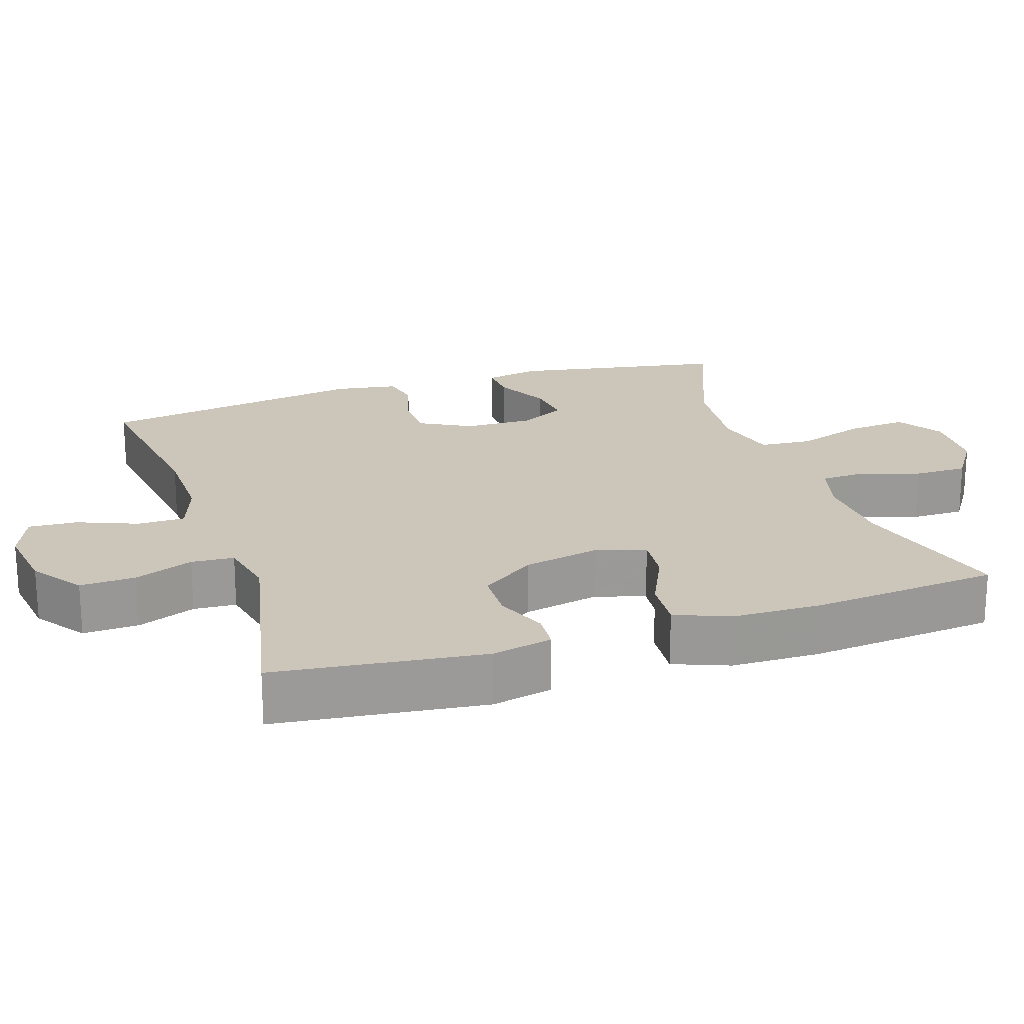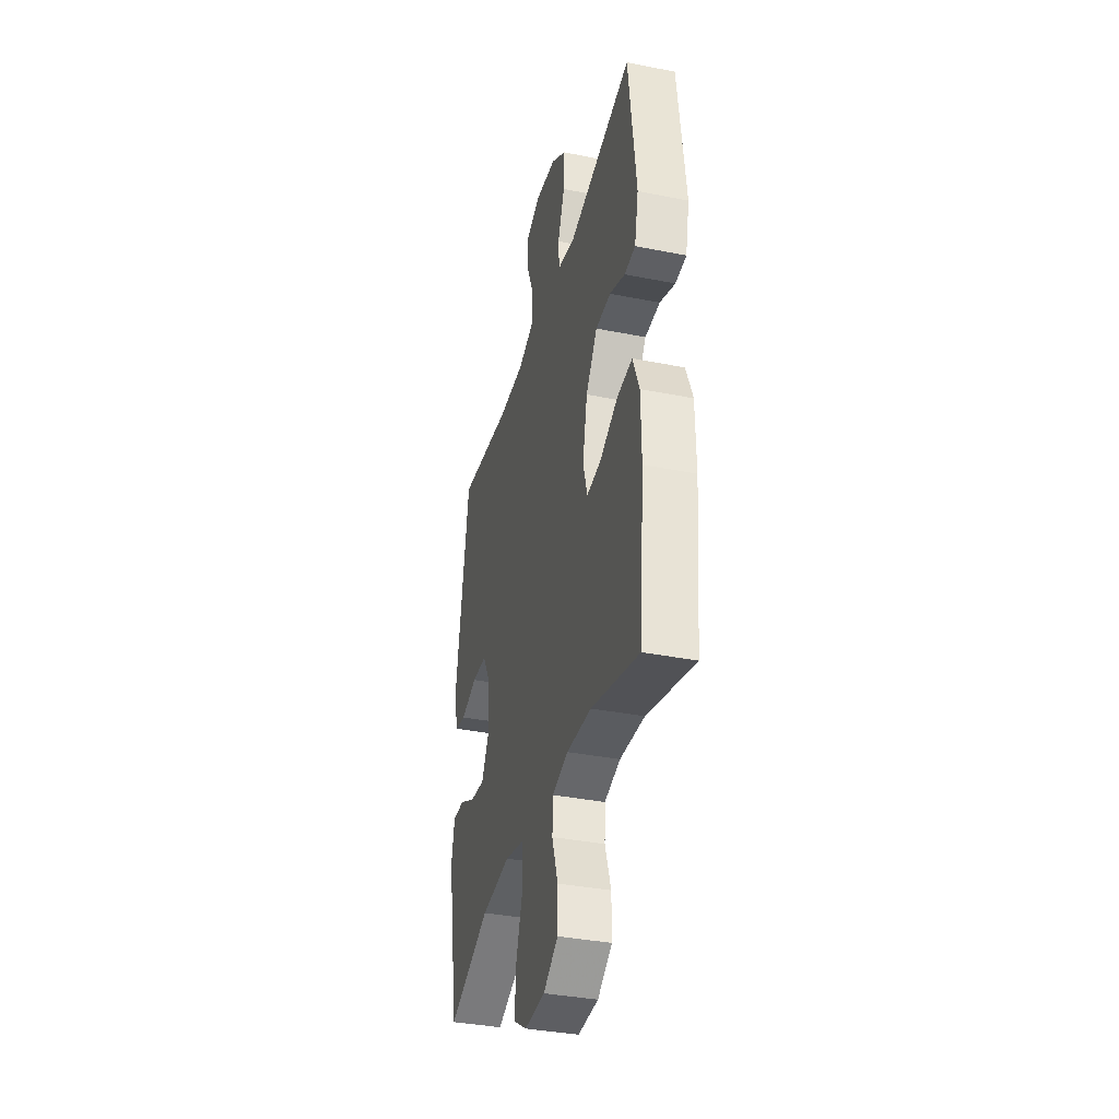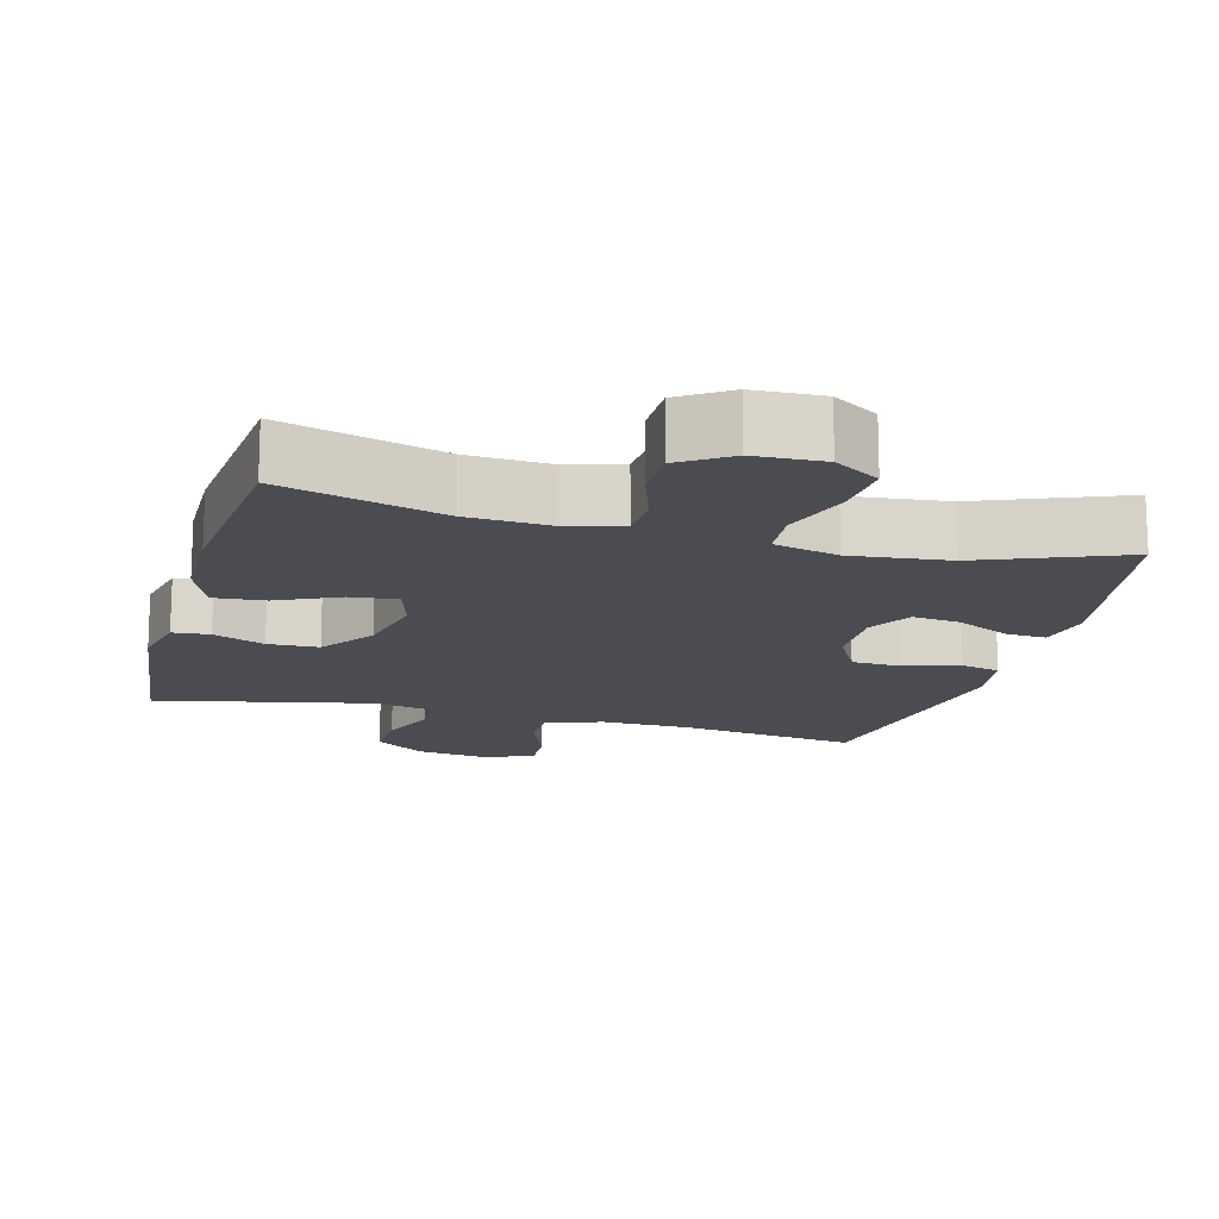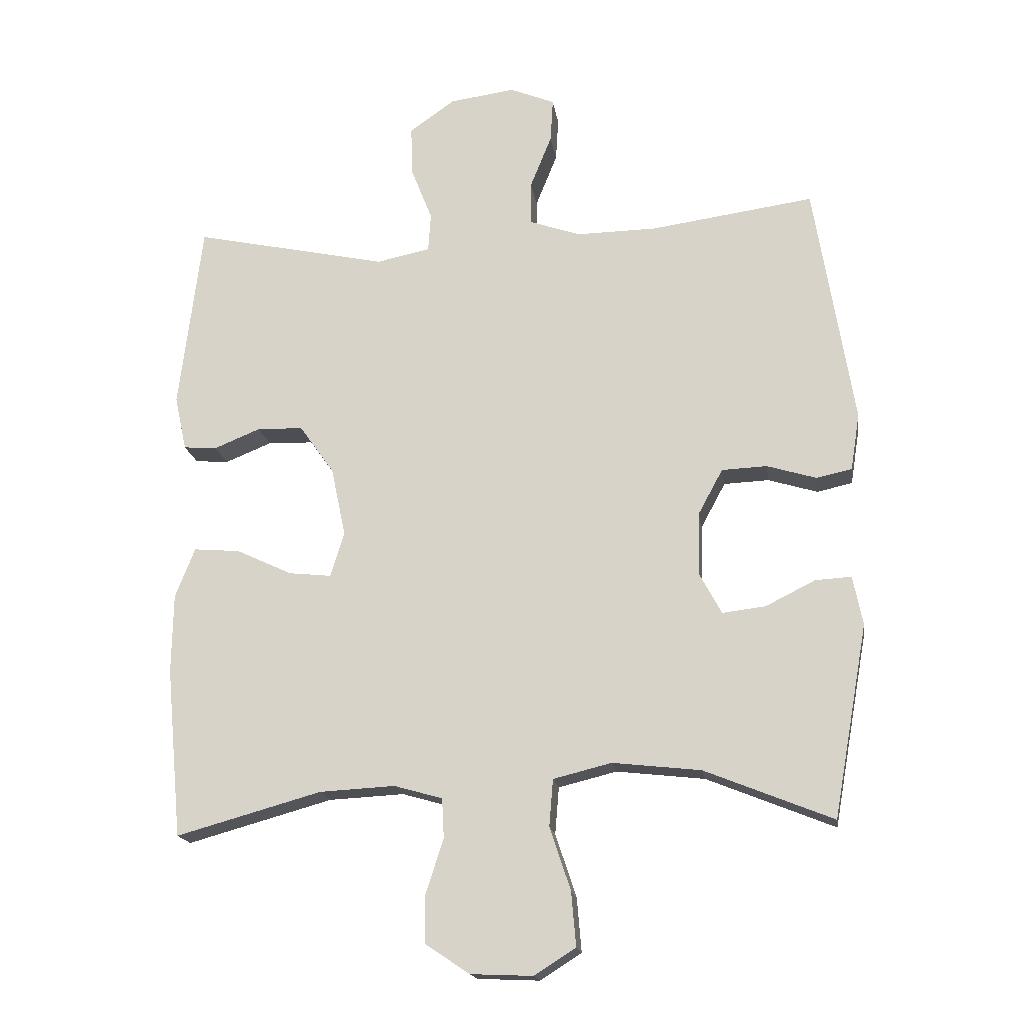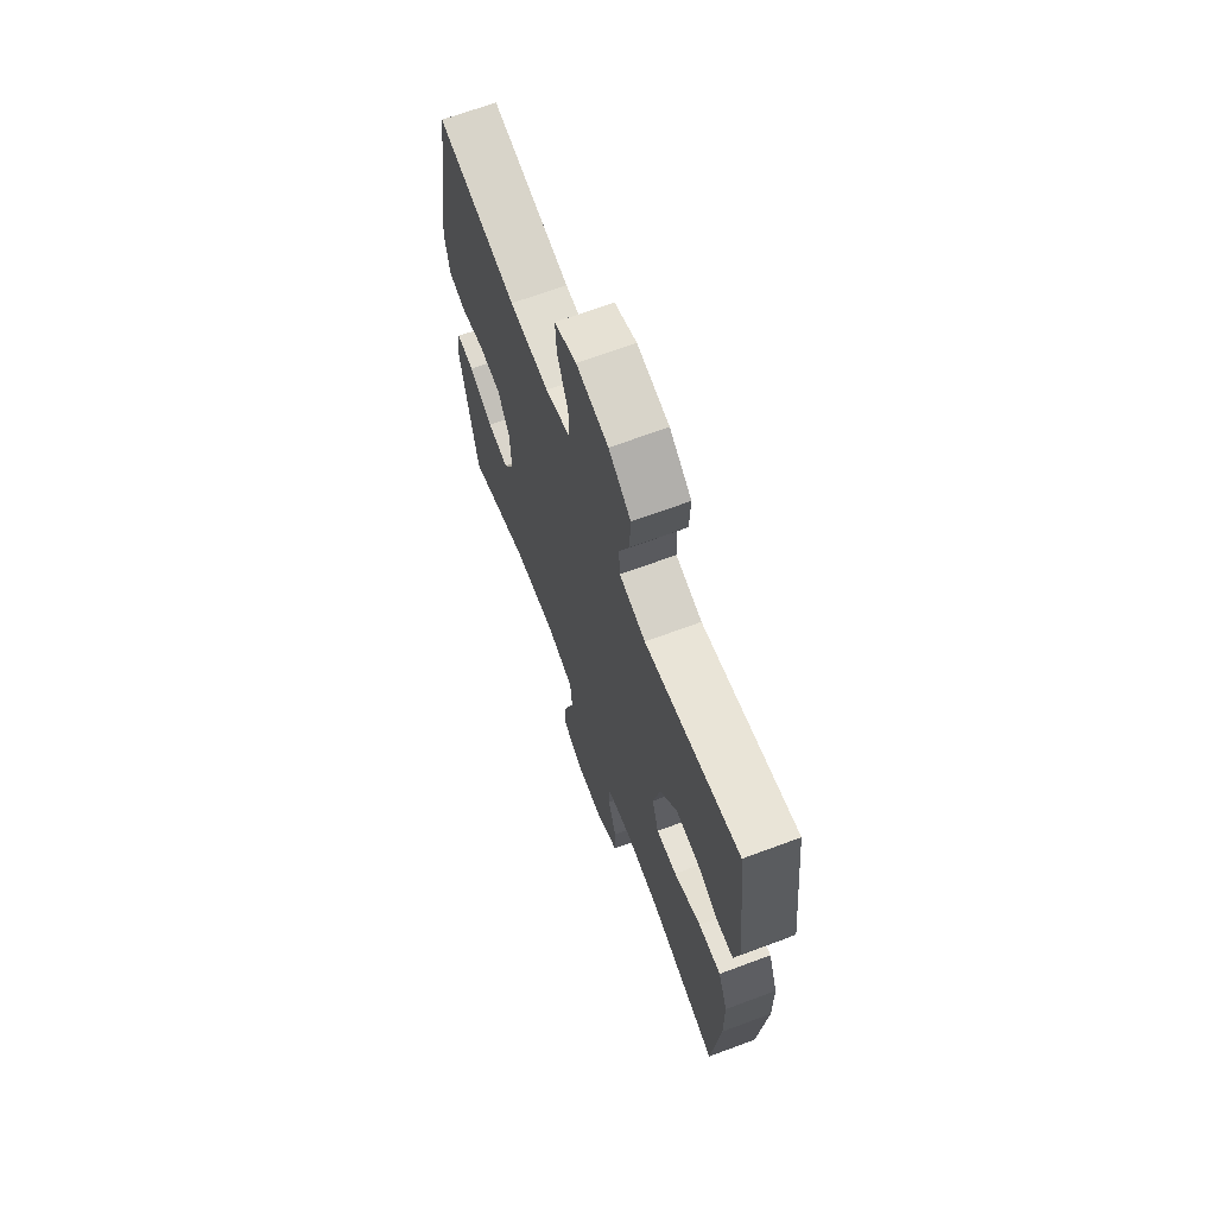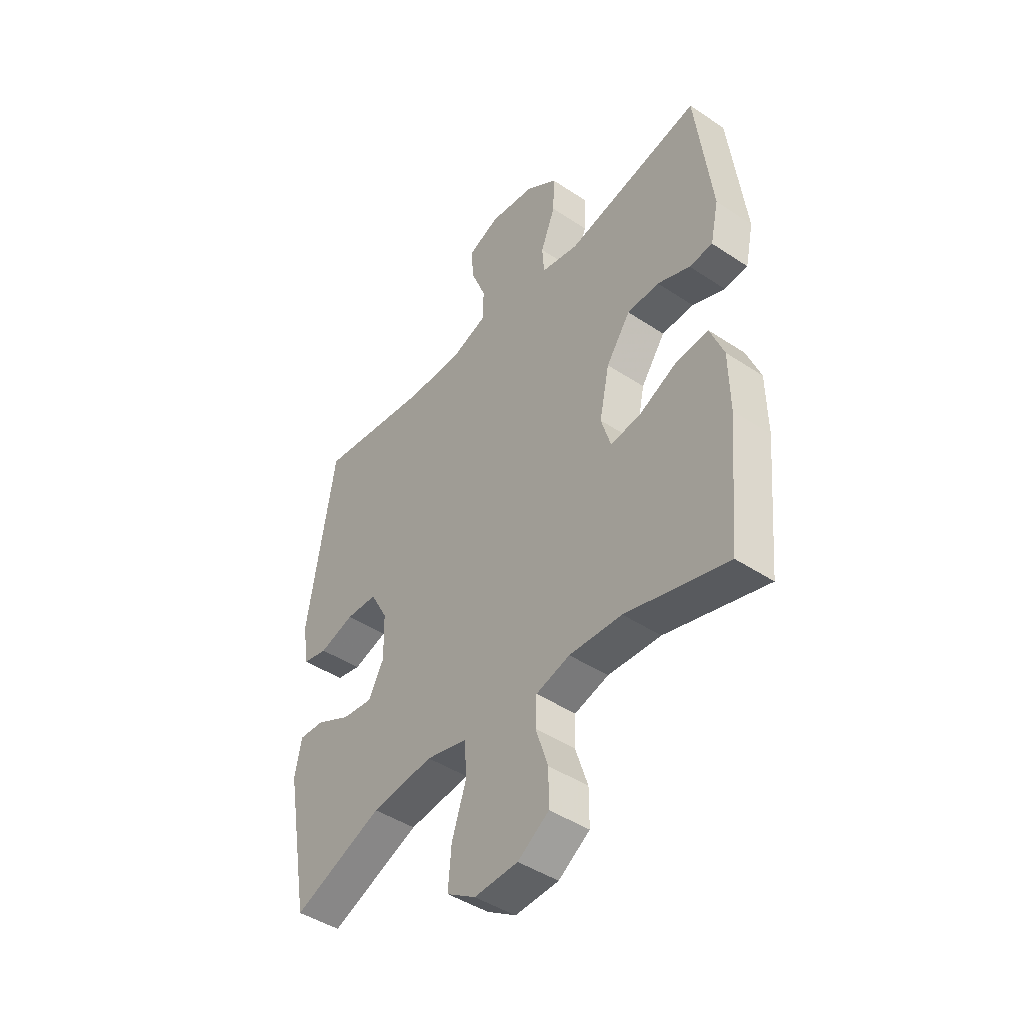
<metadata>
{"format":"obj","ext":"obj","renderer":"f3d","projection":"perspective","resolution":1024,"background":"white","views":[{"elev":21.0,"azim":71.7,"up":"+Y"},{"elev":-36.5,"azim":75.5,"up":"+Z"},{"elev":-15.3,"azim":164.8,"up":"+Y"},{"elev":-17.5,"azim":-171.6,"up":"+Z"},{"elev":68.1,"azim":69.6,"up":"+Z"},{"elev":-44.7,"azim":52.3,"up":"+Z"}]}
</metadata>
<code>
v 0.5 0.07 -0.5
v 0.278 0.07 -0.438
v 0.163 0.07 -0.432
v 0.089 0.07 -0.453
v 0.086 0.07 -0.514
v 0.113 0.07 -0.596
v 0.113 0.07 -0.67
v 0.045 0.07 -0.715
v -0.05 0.07 -0.719
v -0.113 0.07 -0.679
v -0.106 0.07 -0.596
v -0.074 0.07 -0.5
v -0.08 0.07 -0.428
v -0.169 0.07 -0.406
v -0.304 0.07 -0.421
v -0.5 0.07 -0.5
v -0.553 0.07 -0.206
v -0.538 0.07 -0.131
v -0.483 0.07 -0.134
v -0.407 0.07 -0.172
v -0.341 0.07 -0.18
v -0.307 0.07 -0.117
v -0.309 0.07 -0.021
v -0.347 0.07 0.049
v -0.416 0.07 0.052
v -0.492 0.07 0.029
v -0.546 0.07 0.041
v -0.56 0.07 0.128
v -0.5 0.07 0.5
v -0.25 0.07 0.465
v -0.127 0.07 0.463
v -0.049 0.07 0.49
v -0.049 0.07 0.556
v -0.082 0.07 0.638
v -0.086 0.07 0.705
v -0.017 0.07 0.733
v 0.083 0.07 0.719
v 0.152 0.07 0.67
v 0.149 0.07 0.593
v 0.117 0.07 0.512
v 0.121 0.07 0.453
v 0.203 0.07 0.436
v 0.5 0.07 0.5
v 0.535 0.07 0.213
v 0.517 0.07 0.13
v 0.466 0.07 0.126
v 0.395 0.07 0.155
v 0.325 0.07 0.153
v 0.272 0.07 0.078
v 0.25 0.07 -0.027
v 0.271 0.07 -0.096
v 0.336 0.07 -0.089
v 0.421 0.07 -0.049
v 0.492 0.07 -0.043
v 0.522 0.07 -0.119
v 0.524 0.07 -0.241
v 0.5 0 -0.5
v 0.278 0 -0.438
v 0.163 0 -0.432
v 0.089 0 -0.453
v 0.086 0 -0.514
v 0.113 0 -0.596
v 0.113 0 -0.67
v 0.045 0 -0.715
v -0.05 0 -0.719
v -0.113 0 -0.679
v -0.106 0 -0.596
v -0.074 0 -0.5
v -0.08 0 -0.428
v -0.169 0 -0.406
v -0.304 0 -0.421
v -0.5 0 -0.5
v -0.553 0 -0.206
v -0.538 0 -0.131
v -0.483 0 -0.134
v -0.407 0 -0.172
v -0.341 0 -0.18
v -0.307 0 -0.117
v -0.309 0 -0.021
v -0.347 0 0.049
v -0.416 0 0.052
v -0.492 0 0.029
v -0.546 0 0.041
v -0.56 0 0.128
v -0.5 0 0.5
v -0.25 0 0.465
v -0.127 0 0.463
v -0.049 0 0.49
v -0.049 0 0.556
v -0.082 0 0.638
v -0.086 0 0.705
v -0.017 0 0.733
v 0.083 0 0.719
v 0.152 0 0.67
v 0.149 0 0.593
v 0.117 0 0.512
v 0.121 0 0.453
v 0.203 0 0.436
v 0.5 0 0.5
v 0.535 0 0.213
v 0.517 0 0.13
v 0.466 0 0.126
v 0.395 0 0.155
v 0.325 0 0.153
v 0.272 0 0.078
v 0.25 0 -0.027
v 0.271 0 -0.096
v 0.336 0 -0.089
v 0.421 0 -0.049
v 0.492 0 -0.043
v 0.522 0 -0.119
v 0.524 0 -0.241
f 55 56 1 2
f 52 53 54 55
f 51 52 55 2
f 50 51 2 3
f 49 50 3 4
f 44 45 46 47
f 42 43 44 47
f 41 42 47 48
f 37 38 39 40
f 37 40 41
f 36 37 41
f 33 34 35 36
f 32 33 36 41
f 31 32 41 48
f 27 28 29 30
f 25 26 27 30
f 24 25 30 31
f 23 24 31 48
f 17 18 19 20
f 15 16 17 20
f 14 15 20 21
f 13 14 21 22
f 9 10 11 12
f 9 12 13
f 8 9 13
f 5 6 7 8
f 4 5 8 13
f 49 4 13 22
f 22 23 48 49
f 58 57 112 111
f 111 110 109 108
f 58 111 108 107
f 59 58 107 106
f 60 59 106 105
f 103 102 101 100
f 103 100 99 98
f 104 103 98 97
f 96 95 94 93
f 97 96 93
f 97 93 92
f 92 91 90 89
f 97 92 89 88
f 104 97 88 87
f 86 85 84 83
f 86 83 82 81
f 87 86 81 80
f 104 87 80 79
f 76 75 74 73
f 76 73 72 71
f 77 76 71 70
f 78 77 70 69
f 68 67 66 65
f 69 68 65
f 69 65 64
f 64 63 62 61
f 69 64 61 60
f 78 69 60 105
f 105 104 79 78
f 1 57 58 2
f 2 58 59 3
f 3 59 60 4
f 4 60 61 5
f 5 61 62 6
f 6 62 63 7
f 7 63 64 8
f 8 64 65 9
f 9 65 66 10
f 10 66 67 11
f 11 67 68 12
f 12 68 69 13
f 13 69 70 14
f 14 70 71 15
f 15 71 72 16
f 16 72 73 17
f 17 73 74 18
f 18 74 75 19
f 19 75 76 20
f 20 76 77 21
f 21 77 78 22
f 22 78 79 23
f 23 79 80 24
f 24 80 81 25
f 25 81 82 26
f 26 82 83 27
f 27 83 84 28
f 28 84 85 29
f 29 85 86 30
f 30 86 87 31
f 31 87 88 32
f 32 88 89 33
f 33 89 90 34
f 34 90 91 35
f 35 91 92 36
f 36 92 93 37
f 37 93 94 38
f 38 94 95 39
f 39 95 96 40
f 40 96 97 41
f 41 97 98 42
f 42 98 99 43
f 43 99 100 44
f 44 100 101 45
f 45 101 102 46
f 46 102 103 47
f 47 103 104 48
f 48 104 105 49
f 49 105 106 50
f 50 106 107 51
f 51 107 108 52
f 52 108 109 53
f 53 109 110 54
f 54 110 111 55
f 55 111 112 56
f 56 112 57 1

</code>
